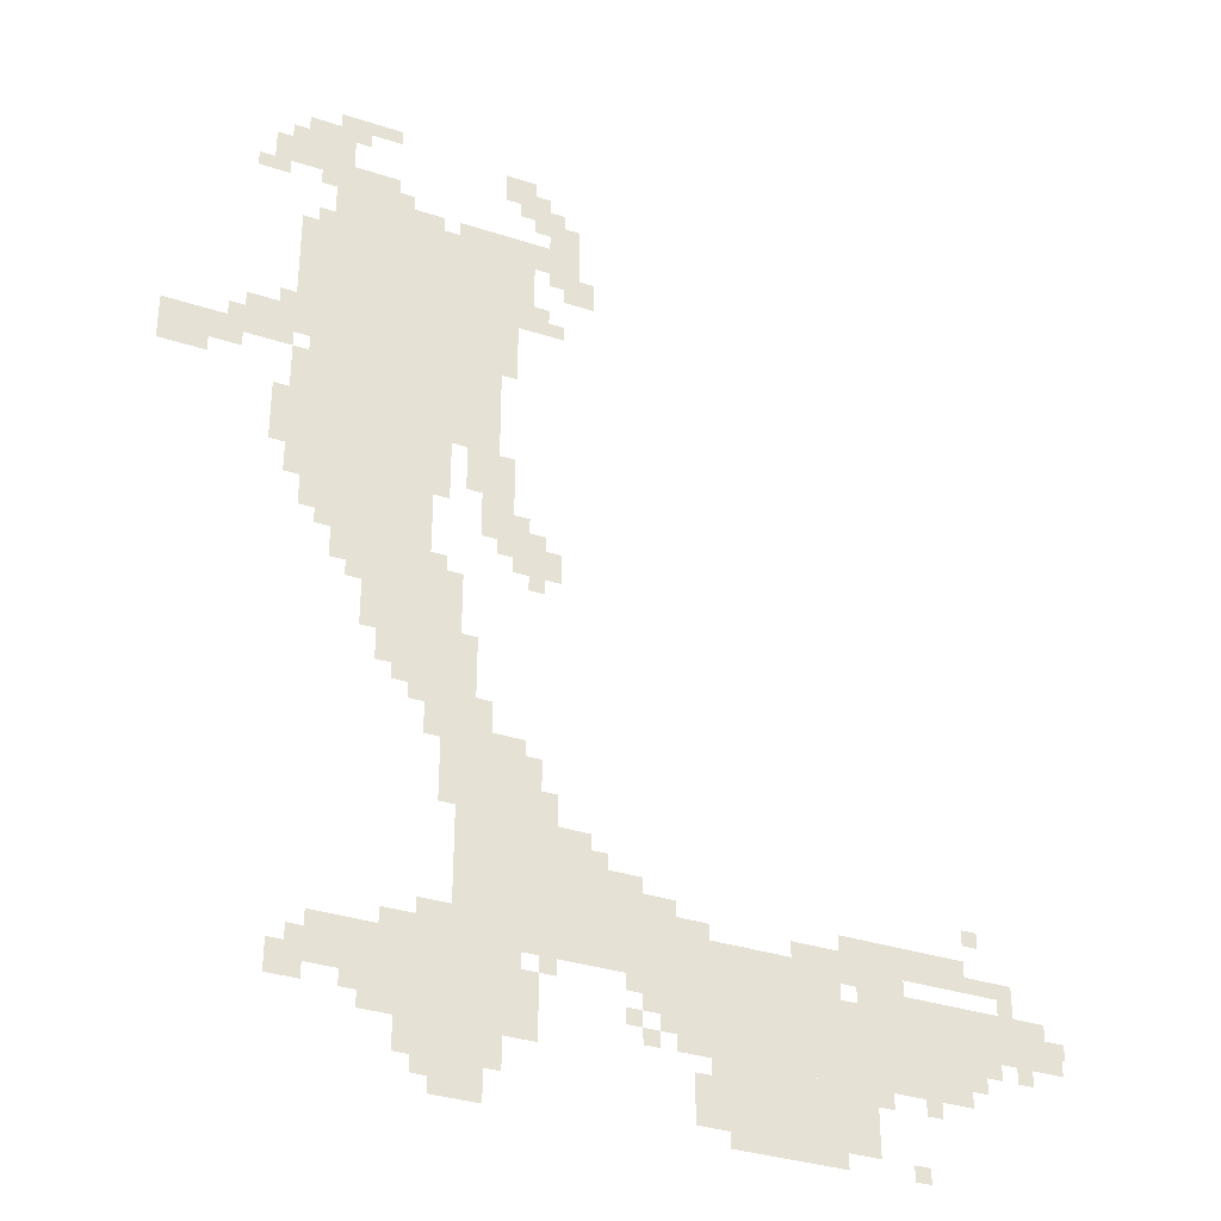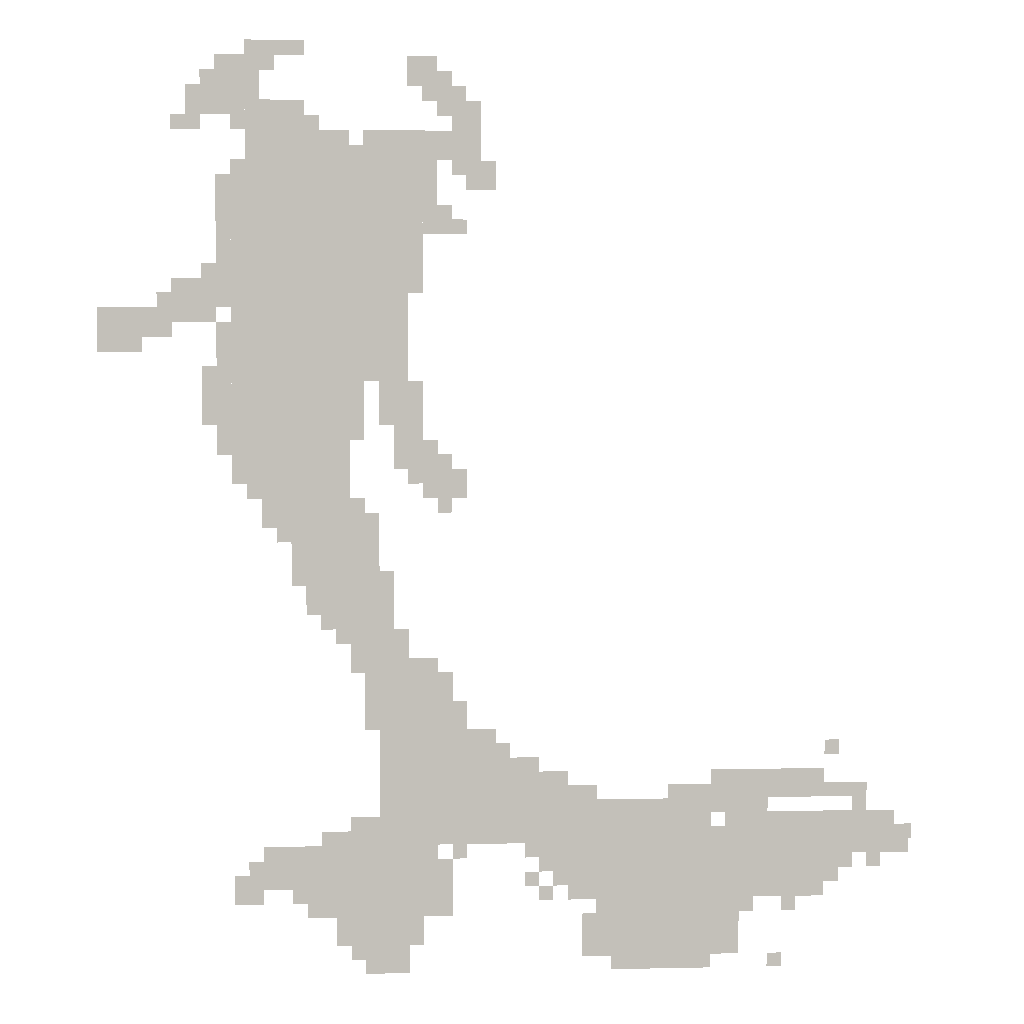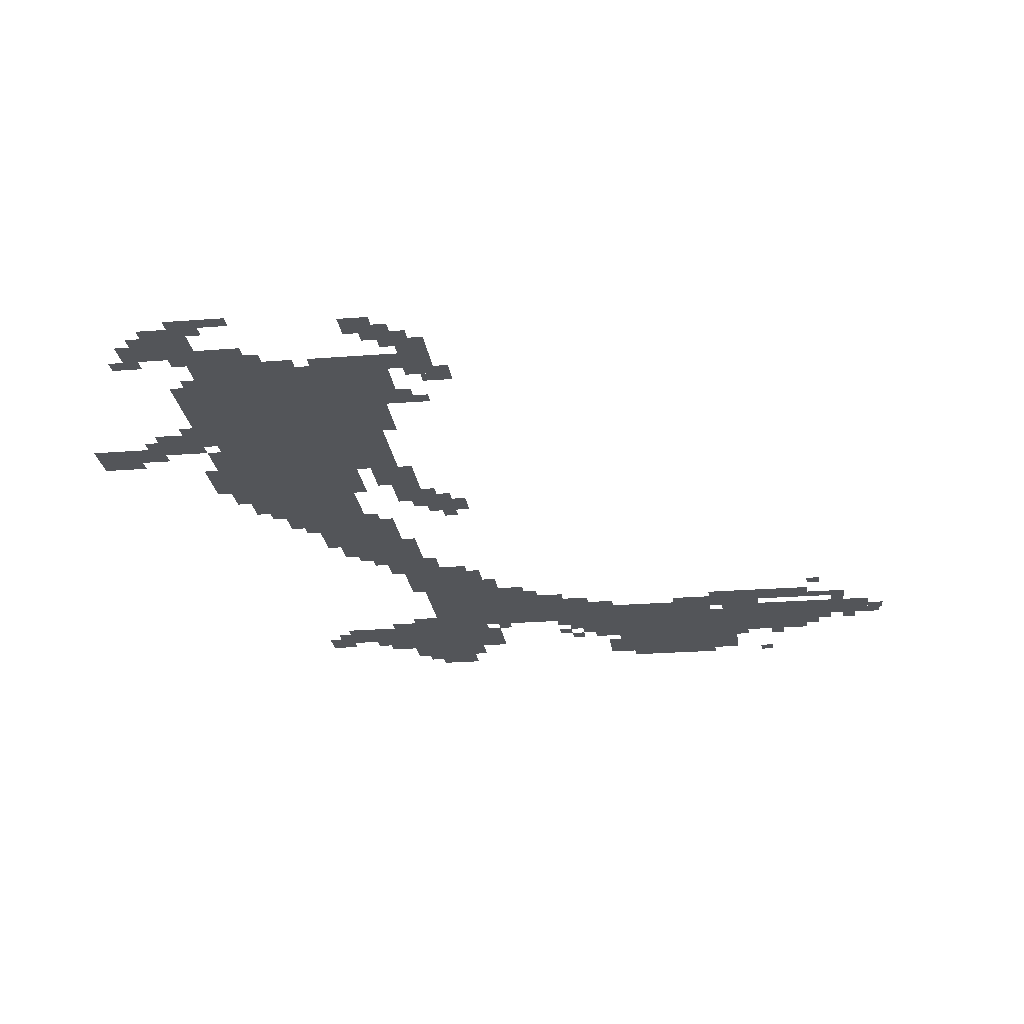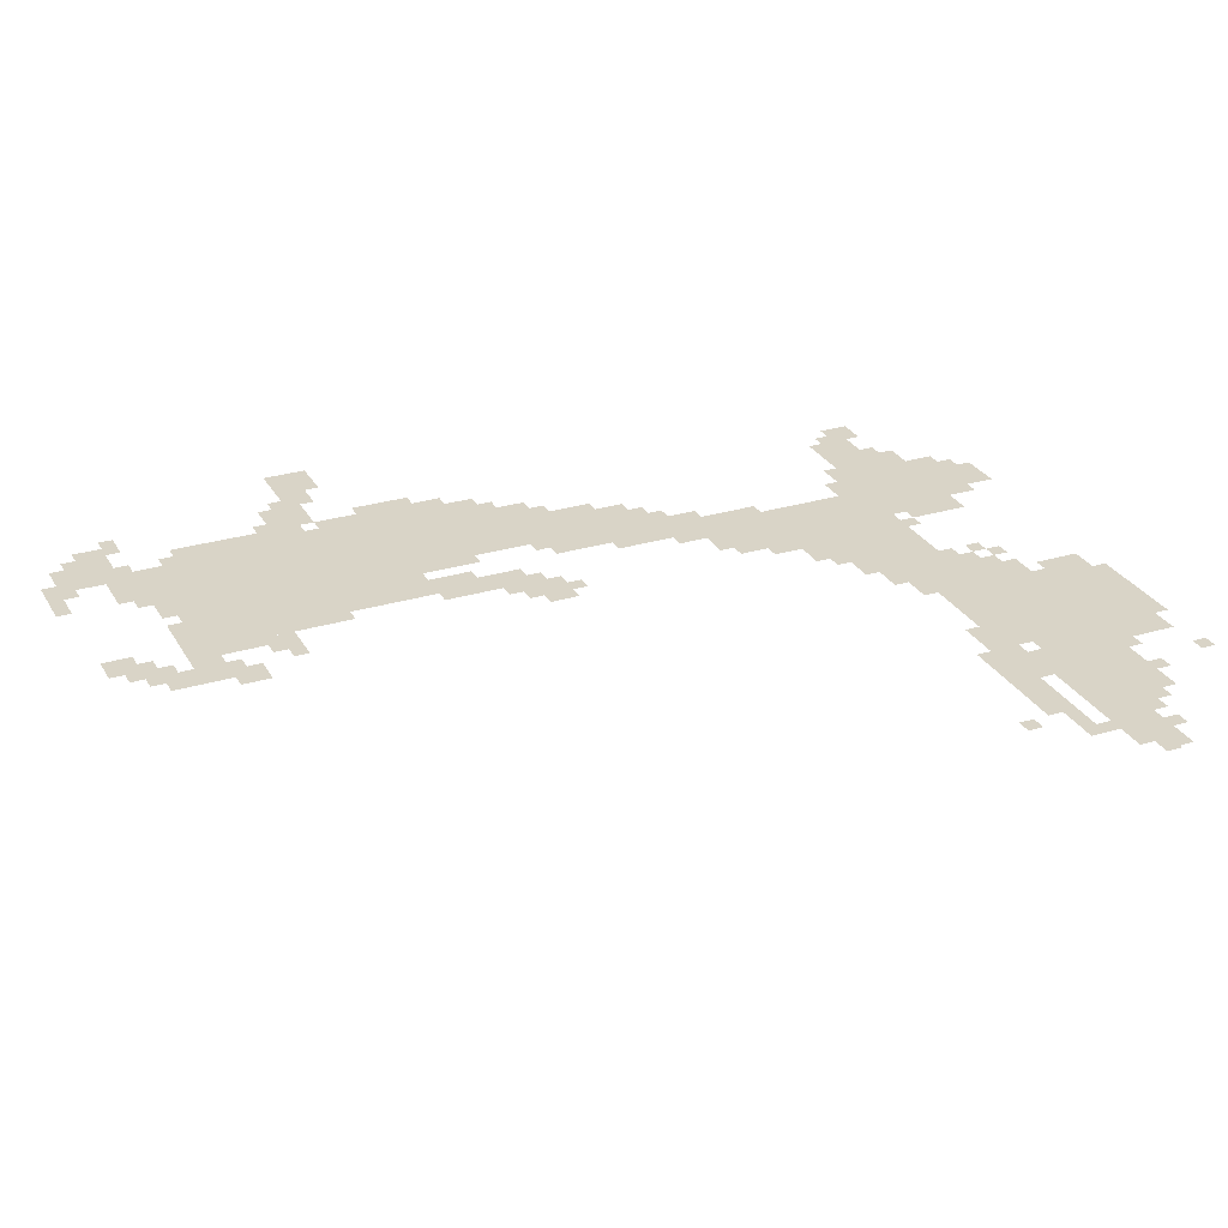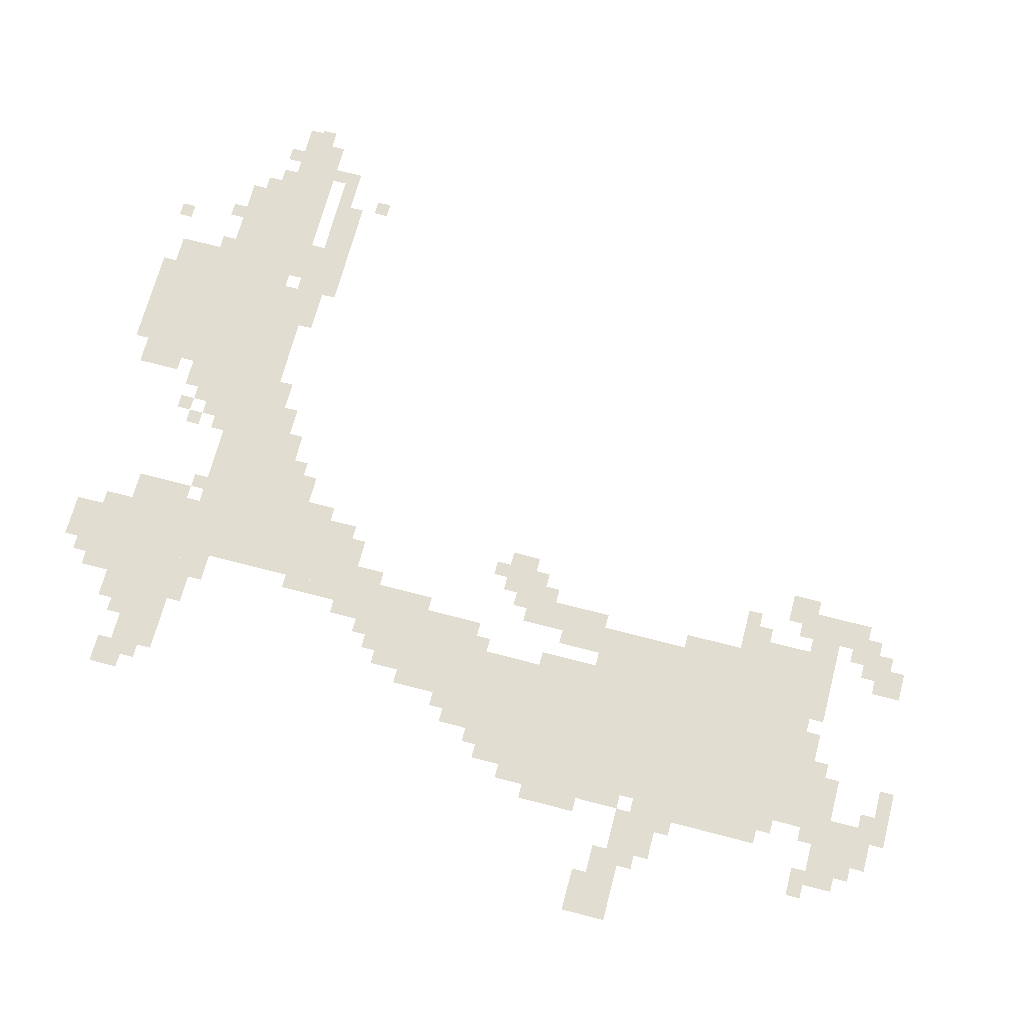
<metadata>
{"format":"obj","ext":"obj","renderer":"f3d","projection":"perspective","resolution":1024,"background":"white","views":[{"elev":-33.9,"azim":156.0,"up":"+Y"},{"elev":3.4,"azim":175.7,"up":"+Y"},{"elev":-24.0,"azim":-172.6,"up":"+Z"},{"elev":28.4,"azim":-114.4,"up":"+Z"},{"elev":68.7,"azim":104.7,"up":"+Z"}]}
</metadata>
<code>
g dulianglai_rw-mesh
v -288 1087 0
v -288 1439 0
v -544 1439 0
v -544 1087 0
v -288 1439 0
v -288 1791 0
v -544 1791 0
v -544 1439 0
v -736 287 0
v -736 447 0
v -1024 447 0
v -1024 287 0
v -1312 159 0
v -1312 319 0
v -1600 319 0
v -1600 159 0
v -1024 159 0
v -1024 319 0
v -1312 319 0
v -1312 159 0
v -608 127 0
v -608 415 0
v -736 415 0
v -736 127 0
v -608 415 0
v -608 703 0
v -736 703 0
v -736 415 0
v -448 799 0
v -448 1023 0
v -608 1023 0
v -608 799 0
v -576 1567 0
v -576 1855 0
v -672 1855 0
v -672 1567 0
v -448 127 0
v -448 287 0
v -608 287 0
v -608 127 0
v -576 1311 0
v -576 1567 0
v -672 1567 0
v -672 1311 0
v -1248 31 0
v -1248 159 0
v -1408 159 0
v -1408 31 0
v -1088 31 0
v -1088 159 0
v -1248 159 0
v -1248 31 0
v -320 1791 0
v -320 1919 0
v -448 1919 0
v -448 1791 0
v -1600 255 0
v -1600 351 0
v -1760 351 0
v -1760 255 0
v -736 447 0
v -736 543 0
v -864 543 0
v -864 447 0
v -1184 319 0
v -1184 383 0
v -1344 383 0
v -1344 319 0
v -544 1503 0
v -544 1823 0
v -576 1823 0
v -576 1503 0
v -544 1183 0
v -544 1503 0
v -576 1503 0
v -576 1183 0
v -1024 319 0
v -1024 383 0
v -1184 383 0
v -1184 319 0
v -352 191 0
v -352 287 0
v -448 287 0
v -448 191 0
v -160 1439 0
v -160 1535 0
v -256 1535 0
v -256 1439 0
v -544 703 0
v -544 799 0
v -640 799 0
v -640 703 0
v -224 1887 0
v -224 1983 0
v -320 1983 0
v -320 1887 0
v -1344 383 0
v -1344 447 0
v -1472 447 0
v -1472 383 0
v -1472 383 0
v -1472 447 0
v -1600 447 0
v -1600 383 0
v -576 0 0
v -576 63 0
v -672 63 0
v -672 0 0
v 0 1407 0
v 0 1471 0
v -96 1471 0
v -96 1407 0
v -448 1791 0
v -448 1855 0
v -544 1855 0
v -544 1791 0
v -704 1055 0
v -704 1151 0
v -768 1151 0
v -768 1055 0
v -768 1823 0
v -768 1919 0
v -832 1919 0
v -832 1823 0
v -640 1215 0
v -640 1311 0
v -704 1311 0
v -704 1215 0
v -448 1023 0
v -448 1087 0
v -544 1087 0
v -544 1023 0
v -640 1119 0
v -640 1215 0
v -704 1215 0
v -704 1119 0
v -512 63 0
v -512 127 0
v -608 127 0
v -608 63 0
v -352 1023 0
v -352 1087 0
v -448 1087 0
v -448 1023 0
v -608 63 0
v -608 127 0
v -704 127 0
v -704 63 0
v -672 1663 0
v -672 1855 0
v -704 1855 0
v -704 1663 0
v -256 1279 0
v -256 1439 0
v -288 1439 0
v -288 1279 0
v -672 1503 0
v -672 1663 0
v -704 1663 0
v -704 1503 0
v -256 1599 0
v -256 1759 0
v -288 1759 0
v -288 1599 0
v -1120 0 0
v -1120 31 0
v -1248 31 0
v -1248 0 0
v -544 287 0
v -544 351 0
v -608 351 0
v -608 287 0
v -960 223 0
v -960 287 0
v -1024 287 0
v -1024 223 0
v -672 1951 0
v -672 2015 0
v -736 2015 0
v -736 1951 0
v -288 159 0
v -288 223 0
v -352 223 0
v -352 159 0
v -768 1759 0
v -768 1823 0
v -832 1823 0
v -832 1759 0
v -704 1727 0
v -704 1855 0
v -736 1855 0
v -736 1727 0
v -256 1151 0
v -256 1279 0
v -288 1279 0
v -288 1151 0
v -256 1471 0
v -256 1599 0
v -288 1599 0
v -288 1471 0
v -96 1407 0
v -96 1471 0
v -160 1471 0
v -160 1407 0
v -1376 319 0
v -1376 351 0
v -1504 351 0
v -1504 319 0
v -1504 319 0
v -1504 351 0
v -1600 351 0
v -1600 319 0
v -576 607 0
v -576 703 0
v -608 703 0
v -608 607 0
v -416 927 0
v -416 1023 0
v -448 1023 0
v -448 927 0
v -1248 0 0
v -1248 31 0
v -1344 31 0
v -1344 0 0
v -704 1631 0
v -704 1727 0
v -736 1727 0
v -736 1631 0
v -864 447 0
v -864 479 0
v -928 479 0
v -928 447 0
v -736 1791 0
v -736 1855 0
v -768 1855 0
v -768 1791 0
v -832 1727 0
v -832 1791 0
v -864 1791 0
v -864 1727 0
v -256 1983 0
v -256 2015 0
v -320 2015 0
v -320 1983 0
v -608 1247 0
v -608 1311 0
v -640 1311 0
v -640 1247 0
v -608 831 0
v -608 895 0
v -640 895 0
v -640 831 0
v -1248 383 0
v -1248 415 0
v -1312 415 0
v -1312 383 0
v -1056 63 0
v -1056 127 0
v -1088 127 0
v -1088 63 0
v -1600 383 0
v -1600 415 0
v -1664 415 0
v -1664 383 0
v -1024 383 0
v -1024 415 0
v -1088 415 0
v -1088 383 0
v -768 543 0
v -768 607 0
v -800 607 0
v -800 543 0
v -480 287 0
v -480 319 0
v -544 319 0
v -544 287 0
v -1600 191 0
v -1600 255 0
v -1632 255 0
v -1632 191 0
v -1760 255 0
v -1760 319 0
v -1792 319 0
v -1792 255 0
v -768 1055 0
v -768 1119 0
v -800 1119 0
v -800 1055 0
v -736 1631 0
v -736 1695 0
v -768 1695 0
v -768 1631 0
v -352 991 0
v -352 1023 0
v -416 1023 0
v -416 991 0
v -640 703 0
v -640 767 0
v -672 767 0
v -672 703 0
v -480 767 0
v -480 799 0
v -544 799 0
v -544 767 0
v -1408 351 0
v -1408 383 0
v -1472 383 0
v -1472 351 0
v -1344 351 0
v -1344 383 0
v -1408 383 0
v -1408 351 0
v -736 607 0
v -736 671 0
v -768 671 0
v -768 607 0
v -352 2015 0
v -352 2047 0
v -416 2047 0
v -416 2015 0
v -736 127 0
v -736 191 0
v -768 191 0
v -768 127 0
v -736 191 0
v -736 255 0
v -768 255 0
v -768 191 0
v -320 1983 0
v -320 2047 0
v -352 2047 0
v -352 1983 0
v -576 543 0
v -576 607 0
v -608 607 0
v -608 543 0
v -416 863 0
v -416 927 0
v -448 927 0
v -448 863 0
v -224 1215 0
v -224 1279 0
v -256 1279 0
v -256 1215 0
v -224 1279 0
v -224 1343 0
v -256 1343 0
v -256 1279 0
v -320 1919 0
v -320 1983 0
v -352 1983 0
v -352 1919 0
v 0 1375 0
v 0 1407 0
v -64 1407 0
v -64 1375 0
v -192 1887 0
v -192 1951 0
v -224 1951 0
v -224 1887 0
v -736 1919 0
v -736 1983 0
v -768 1983 0
v -768 1919 0
v -736 543 0
v -736 607 0
v -768 607 0
v -768 543 0
v -384 959 0
v -384 991 0
v -416 991 0
v -416 959 0
v -928 255 0
v -928 287 0
v -960 287 0
v -960 255 0
v -544 1023 0
v -544 1055 0
v -576 1055 0
v -576 1023 0
v -736 1023 0
v -736 1055 0
v -768 1055 0
v -768 1023 0
v -1600 479 0
v -1600 511 0
v -1632 511 0
v -1632 479 0
v -1664 351 0
v -1664 383 0
v -1696 383 0
v -1696 351 0
v -1792 287 0
v -1792 319 0
v -1799 319 0
v -1799 287 0
v -864 479 0
v -864 511 0
v -896 511 0
v -896 479 0
v -512 735 0
v -512 767 0
v -544 767 0
v -544 735 0
v -768 255 0
v -768 287 0
v -800 287 0
v -800 255 0
v -544 671 0
v -544 703 0
v -576 703 0
v -576 671 0
v -960 159 0
v -960 191 0
v -992 191 0
v -992 159 0
v -416 159 0
v -416 191 0
v -448 191 0
v -448 159 0
v -1408 127 0
v -1408 159 0
v -1440 159 0
v -1440 127 0
v -544 31 0
v -544 63 0
v -576 63 0
v -576 31 0
v -1504 127 0
v -1504 159 0
v -1536 159 0
v -1536 127 0
v -992 191 0
v -992 223 0
v -1024 223 0
v -1024 191 0
v -1472 0 0
v -1472 31 0
v -1504 31 0
v -1504 0 0
v -320 223 0
v -320 255 0
v -352 255 0
v -352 223 0
v -1632 223 0
v -1632 255 0
v -1664 255 0
v -1664 223 0
v -928 191 0
v -928 223 0
v -960 223 0
v -960 191 0
v -1696 223 0
v -1696 255 0
v -1728 255 0
v -1728 223 0
v -320 1055 0
v -320 1087 0
v -352 1087 0
v -352 1055 0
v -1664 383 0
v -1664 415 0
v -1696 415 0
v -1696 383 0
v -1312 383 0
v -1312 415 0
v -1344 415 0
v -1344 383 0
v -416 2015 0
v -416 2047 0
v -448 2047 0
v -448 2015 0
v -352 1983 0
v -352 2015 0
v -384 2015 0
v -384 1983 0
v -1056 31 0
v -1056 63 0
v -1088 63 0
v -1088 31 0
v -736 1887 0
v -736 1919 0
v -768 1919 0
v -768 1887 0
v -608 1215 0
v -608 1247 0
v -640 1247 0
v -640 1215 0
v -64 1375 0
v -64 1407 0
v -96 1407 0
v -96 1375 0
v -192 1855 0
v -192 1887 0
v -224 1887 0
v -224 1855 0
v -928 447 0
v -928 479 0
v -960 479 0
v -960 447 0
v -608 799 0
v -608 831 0
v -640 831 0
v -640 799 0
v -224 1535 0
v -224 1567 0
v -256 1567 0
v -256 1535 0
v -768 1631 0
v -768 1663 0
v -800 1663 0
v -800 1631 0
v -128 1471 0
v -128 1503 0
v -160 1503 0
v -160 1471 0
v -672 1087 0
v -672 1119 0
v -704 1119 0
v -704 1087 0
v -704 1151 0
v -704 1183 0
v -736 1183 0
v -736 1151 0
v -800 1727 0
v -800 1759 0
v -832 1759 0
v -832 1727 0
v -768 1919 0
v -768 1951 0
v -800 1951 0
v -800 1919 0
v -704 1919 0
v -704 1951 0
v -736 1951 0
v -736 1919 0
v -160 1855 0
v -160 1887 0
v -192 1887 0
v -192 1855 0
v -448 1855 0
v -448 1887 0
v -480 1887 0
v -480 1855 0
v -288 1855 0
v -288 1887 0
v -320 1887 0
v -320 1855 0
g dulianglai_rw-mesh_0
f 3 2 1
f 1 4 3
f 7 6 5
f 5 8 7
f 11 10 9
f 9 12 11
f 15 14 13
f 13 16 15
f 19 18 17
f 17 20 19
f 23 22 21
f 21 24 23
f 27 26 25
f 25 28 27
f 31 30 29
f 29 32 31
f 35 34 33
f 33 36 35
f 39 38 37
f 37 40 39
f 43 42 41
f 41 44 43
f 47 46 45
f 45 48 47
f 51 50 49
f 49 52 51
f 55 54 53
f 53 56 55
f 59 58 57
f 57 60 59
f 63 62 61
f 61 64 63
f 67 66 65
f 65 68 67
f 71 70 69
f 69 72 71
f 75 74 73
f 73 76 75
f 79 78 77
f 77 80 79
f 83 82 81
f 81 84 83
f 87 86 85
f 85 88 87
f 91 90 89
f 89 92 91
f 95 94 93
f 93 96 95
f 99 98 97
f 97 100 99
f 103 102 101
f 101 104 103
f 107 106 105
f 105 108 107
f 111 110 109
f 109 112 111
f 115 114 113
f 113 116 115
f 119 118 117
f 117 120 119
f 123 122 121
f 121 124 123
f 127 126 125
f 125 128 127
f 131 130 129
f 129 132 131
f 135 134 133
f 133 136 135
f 139 138 137
f 137 140 139
f 143 142 141
f 141 144 143
f 147 146 145
f 145 148 147
f 151 150 149
f 149 152 151
f 155 154 153
f 153 156 155
f 159 158 157
f 157 160 159
f 163 162 161
f 161 164 163
f 167 166 165
f 165 168 167
f 171 170 169
f 169 172 171
f 175 174 173
f 173 176 175
f 179 178 177
f 177 180 179
f 183 182 181
f 181 184 183
f 187 186 185
f 185 188 187
f 191 190 189
f 189 192 191
f 195 194 193
f 193 196 195
f 199 198 197
f 197 200 199
f 203 202 201
f 201 204 203
f 207 206 205
f 205 208 207
f 211 210 209
f 209 212 211
f 215 214 213
f 213 216 215
f 219 218 217
f 217 220 219
f 223 222 221
f 221 224 223
f 227 226 225
f 225 228 227
f 231 230 229
f 229 232 231
f 235 234 233
f 233 236 235
f 239 238 237
f 237 240 239
f 243 242 241
f 241 244 243
f 247 246 245
f 245 248 247
f 251 250 249
f 249 252 251
f 255 254 253
f 253 256 255
f 259 258 257
f 257 260 259
f 263 262 261
f 261 264 263
f 267 266 265
f 265 268 267
f 271 270 269
f 269 272 271
f 275 274 273
f 273 276 275
f 279 278 277
f 277 280 279
f 283 282 281
f 281 284 283
f 287 286 285
f 285 288 287
f 291 290 289
f 289 292 291
f 295 294 293
f 293 296 295
f 299 298 297
f 297 300 299
f 303 302 301
f 301 304 303
f 307 306 305
f 305 308 307
f 311 310 309
f 309 312 311
f 315 314 313
f 313 316 315
f 319 318 317
f 317 320 319
f 323 322 321
f 321 324 323
f 327 326 325
f 325 328 327
f 331 330 329
f 329 332 331
f 335 334 333
f 333 336 335
f 339 338 337
f 337 340 339
f 343 342 341
f 341 344 343
f 347 346 345
f 345 348 347
f 351 350 349
f 349 352 351
f 355 354 353
f 353 356 355
f 359 358 357
f 357 360 359
f 363 362 361
f 361 364 363
f 367 366 365
f 365 368 367
f 371 370 369
f 369 372 371
f 375 374 373
f 373 376 375
f 379 378 377
f 377 380 379
f 383 382 381
f 381 384 383
f 387 386 385
f 385 388 387
f 391 390 389
f 389 392 391
f 395 394 393
f 393 396 395
f 399 398 397
f 397 400 399
f 403 402 401
f 401 404 403
f 407 406 405
f 405 408 407
f 411 410 409
f 409 412 411
f 415 414 413
f 413 416 415
f 419 418 417
f 417 420 419
f 423 422 421
f 421 424 423
f 427 426 425
f 425 428 427
f 431 430 429
f 429 432 431
f 435 434 433
f 433 436 435
f 439 438 437
f 437 440 439
f 443 442 441
f 441 444 443
f 447 446 445
f 445 448 447
f 451 450 449
f 449 452 451
f 455 454 453
f 453 456 455
f 459 458 457
f 457 460 459
f 463 462 461
f 461 464 463
f 467 466 465
f 465 468 467
f 471 470 469
f 469 472 471
f 475 474 473
f 473 476 475
f 479 478 477
f 477 480 479
f 483 482 481
f 481 484 483
f 487 486 485
f 485 488 487
f 491 490 489
f 489 492 491
f 495 494 493
f 493 496 495
f 499 498 497
f 497 500 499
f 503 502 501
f 501 504 503
f 507 506 505
f 505 508 507
f 511 510 509
f 509 512 511
f 515 514 513
f 513 516 515
f 519 518 517
f 517 520 519
f 523 522 521
f 521 524 523
f 527 526 525
f 525 528 527
f 531 530 529
f 529 532 531
f 535 534 533
f 533 536 535
f 539 538 537
f 537 540 539
f 543 542 541
f 541 544 543
f 547 546 545
f 545 548 547

</code>
